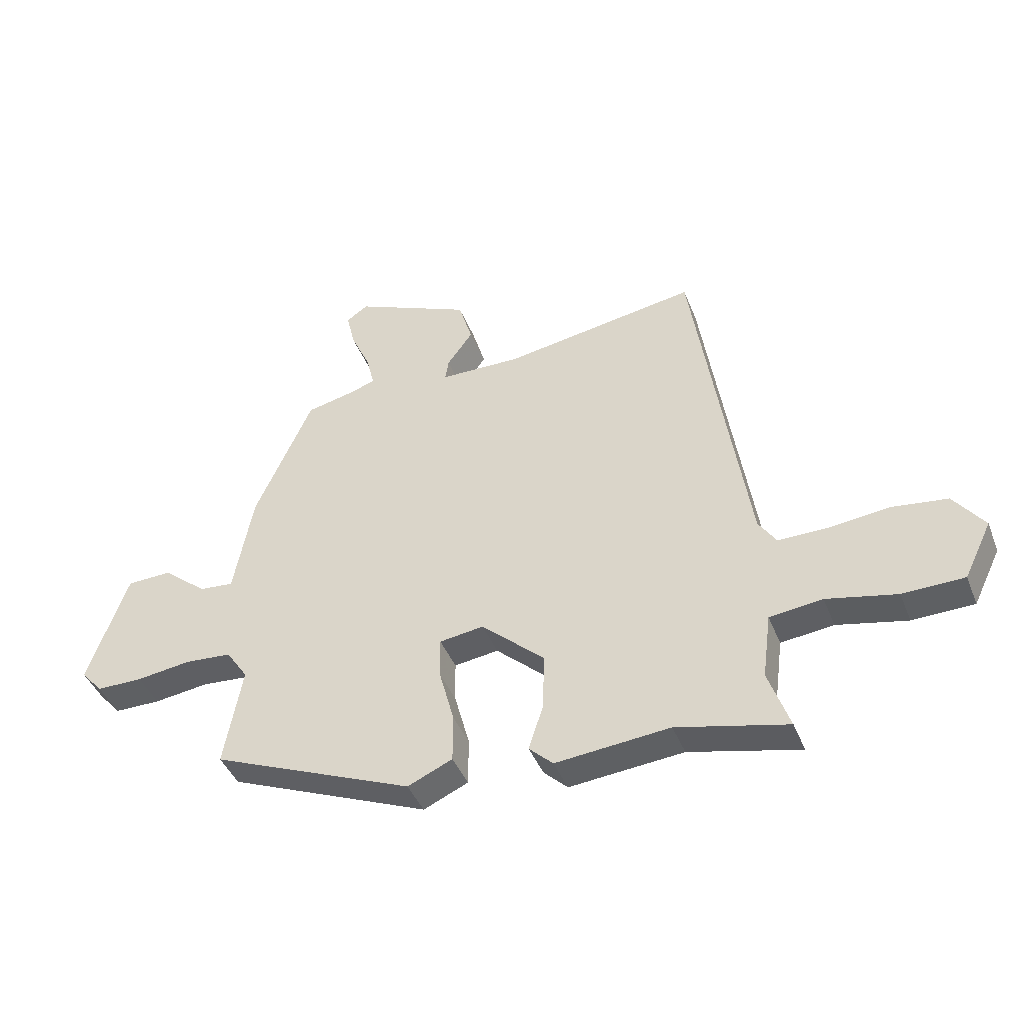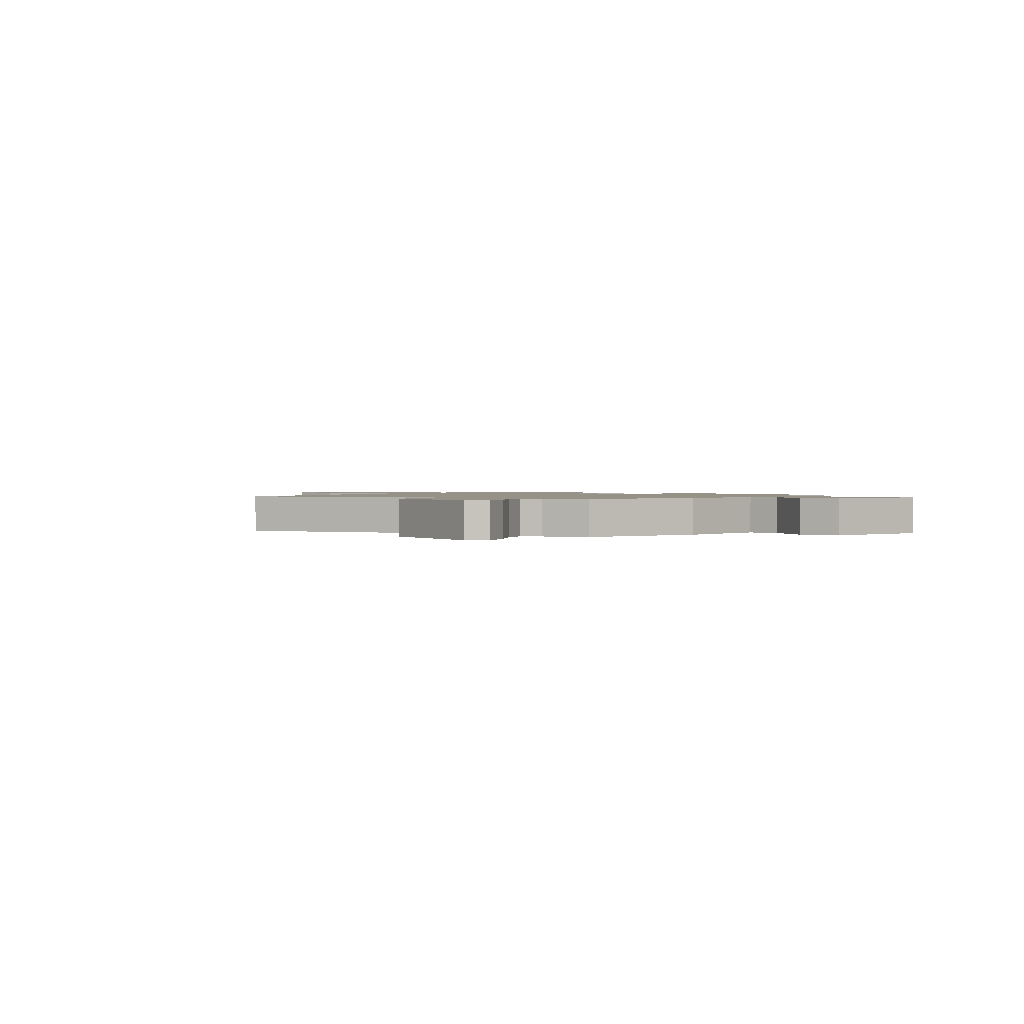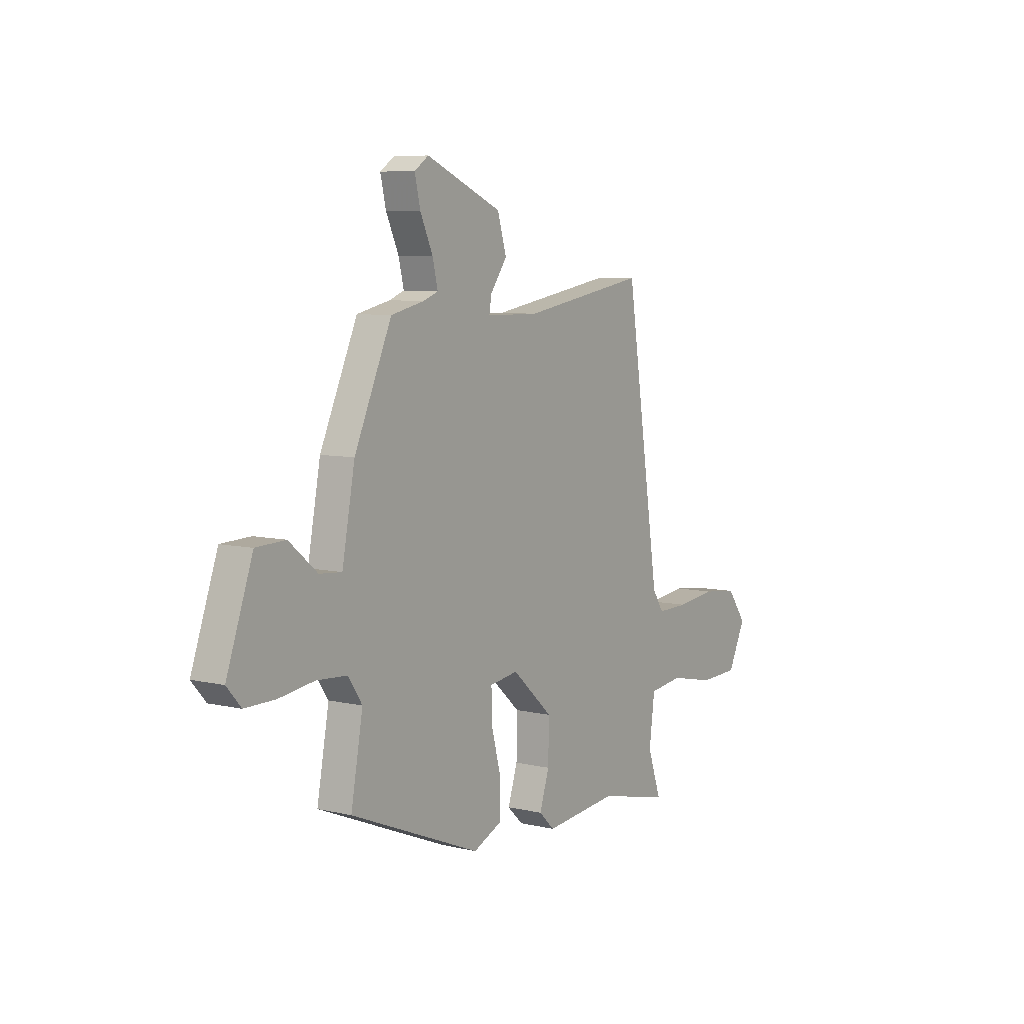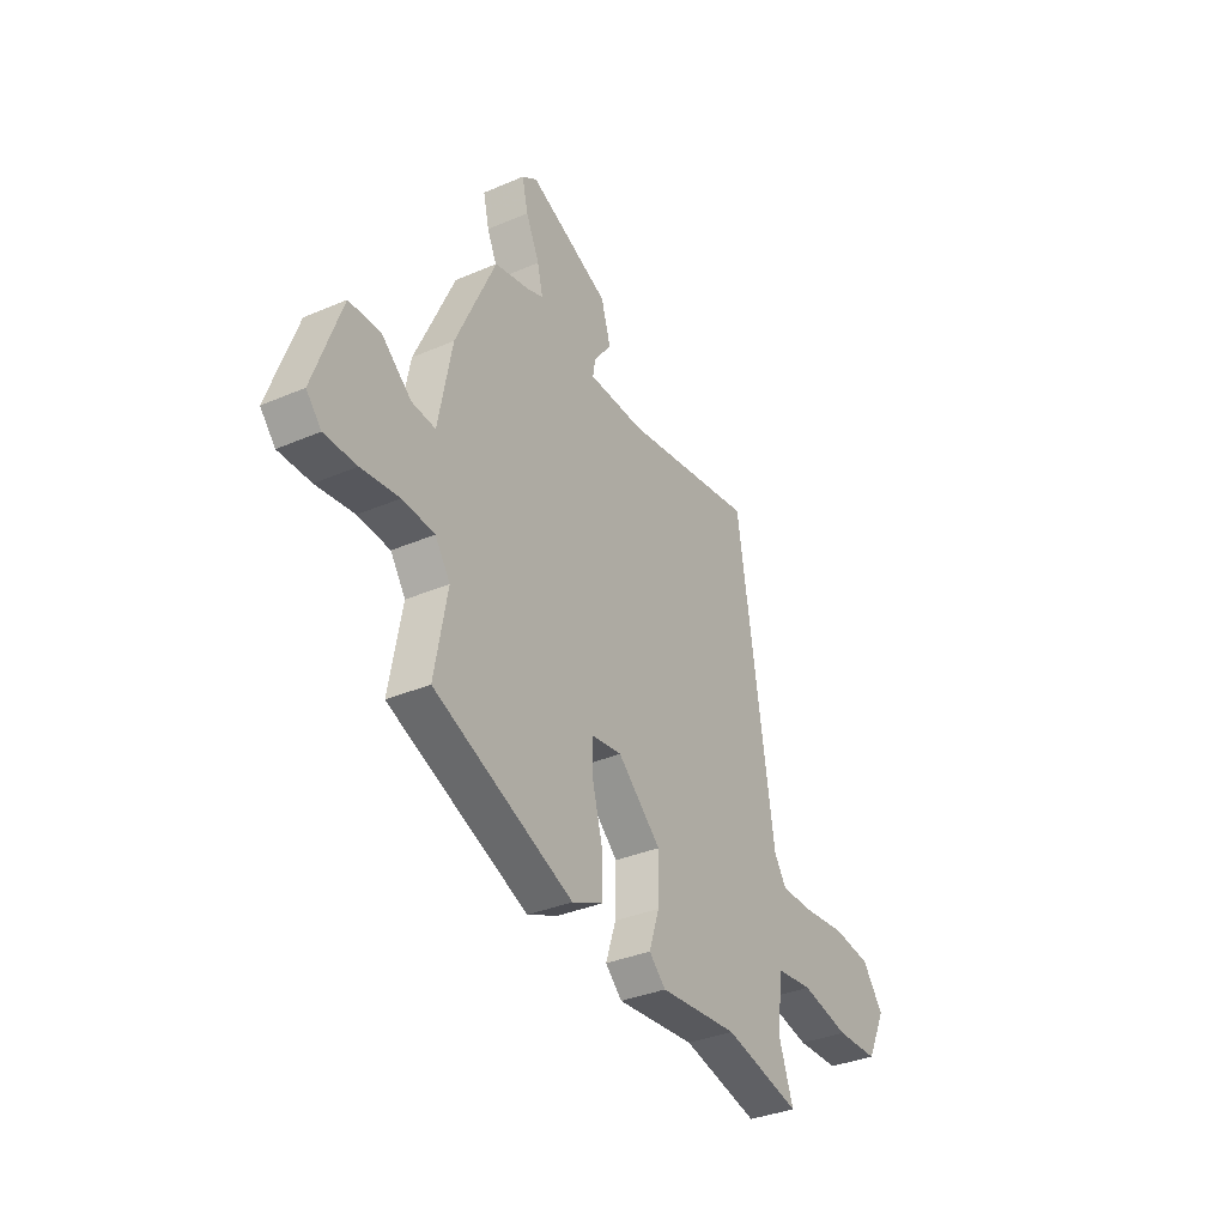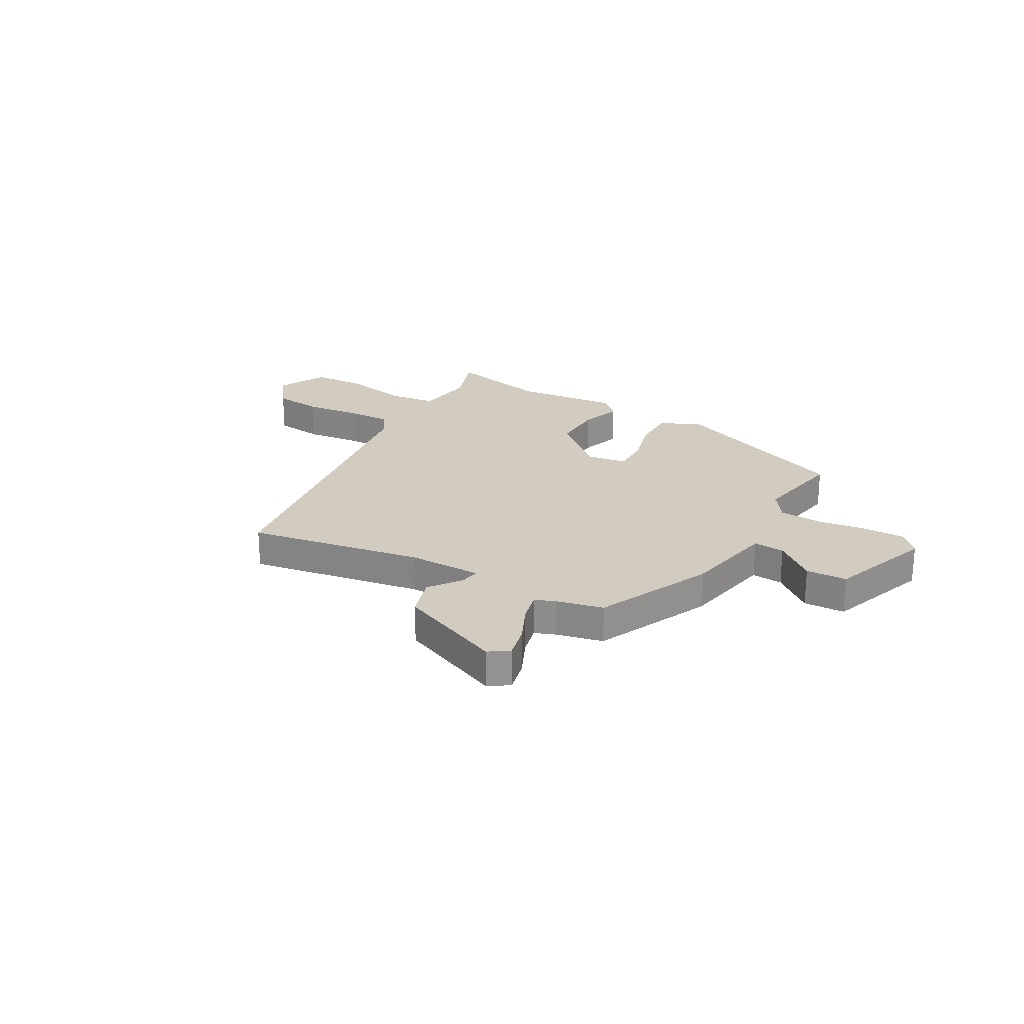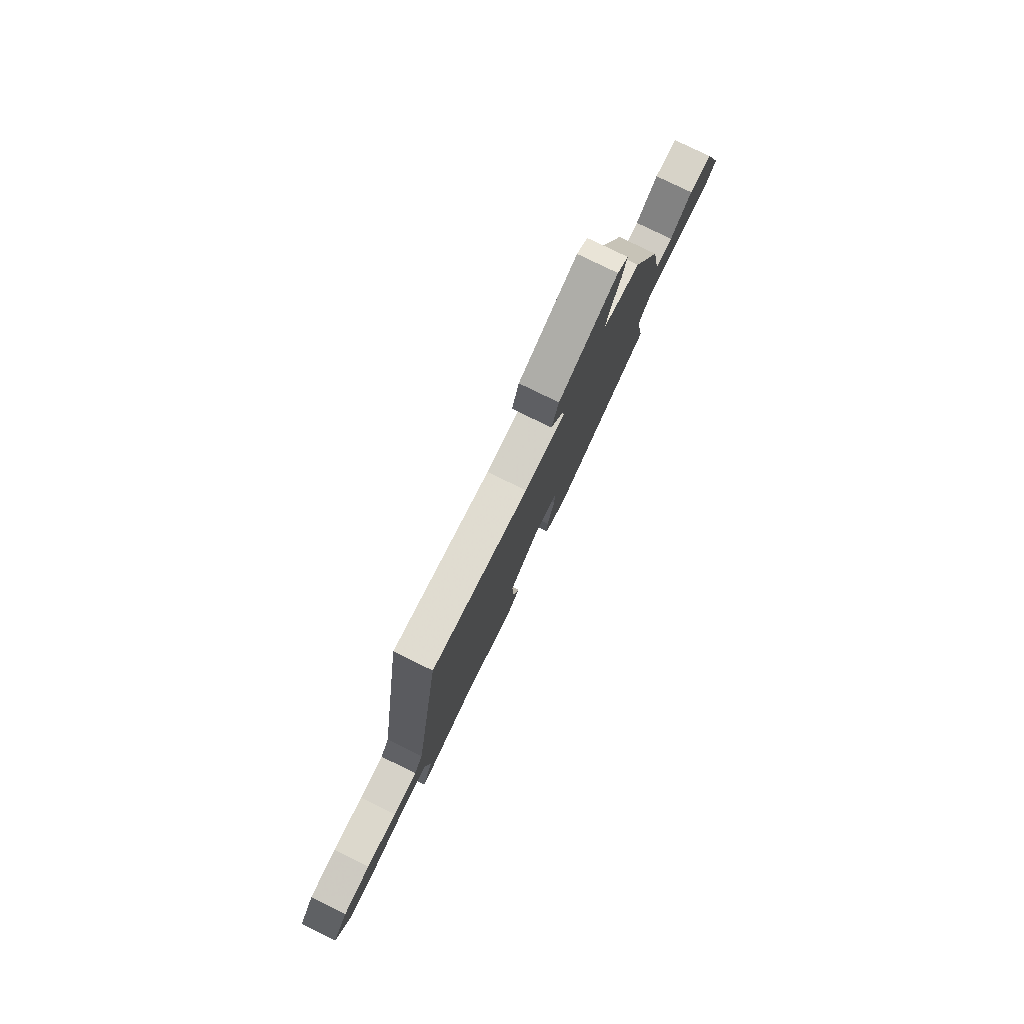
<metadata>
{"format":"obj","ext":"obj","renderer":"f3d","projection":"perspective","resolution":1024,"background":"white","views":[{"elev":-42.3,"azim":-159.4,"up":"+Z"},{"elev":1.2,"azim":32.7,"up":"+Y"},{"elev":7.4,"azim":123.7,"up":"+Z"},{"elev":-34.8,"azim":119.9,"up":"+Z"},{"elev":23.9,"azim":29.5,"up":"+Y"},{"elev":79.0,"azim":-63.9,"up":"+Z"}]}
</metadata>
<code>
v 0.381 0.07 0.49
v 0.481 0.07 0.268
v 0.515 0.07 0.088
v 0.575 0.07 0.093
v 0.651 0.07 0.156
v 0.73 0.07 0.153
v 0.8 0.07 -0.045
v 0.762 0.07 -0.088
v 0.681 0.07 -0.088
v 0.585 0.07 -0.075
v 0.504 0.07 -0.081
v 0.466 0.07 -0.137
v 0.498 0.07 -0.312
v 0.146 0.07 -0.456
v 0.068 0.07 -0.421
v 0.068 0.07 -0.337
v 0.094 0.07 -0.24
v 0.095 0.07 -0.168
v 0.018 0.07 -0.157
v -0.092 0.07 -0.256
v -0.09 0.07 -0.355
v -0.064 0.07 -0.434
v -0.106 0.07 -0.474
v -0.305 0.07 -0.455
v -0.498 0.07 -0.5
v -0.461 0.07 -0.394
v -0.476 0.07 -0.28
v -0.568 0.07 -0.269
v -0.69 0.07 -0.295
v -0.797 0.07 -0.292
v -0.845 0.07 -0.194
v -0.792 0.07 -0.123
v -0.696 0.07 -0.111
v -0.589 0.07 -0.123
v -0.504 0.07 -0.124
v -0.473 0.07 -0.077
v -0.379 0.07 0.534
v -0.042 0.07 0.478
v 0.1 0.07 0.48
v 0.094 0.07 0.517
v 0.049 0.07 0.579
v 0.073 0.07 0.659
v 0.277 0.07 0.747
v 0.315 0.07 0.721
v 0.3 0.07 0.657
v 0.266 0.07 0.583
v 0.252 0.07 0.525
v 0.292 0.07 0.51
v 0.381 0 0.49
v 0.481 0 0.268
v 0.515 0 0.088
v 0.575 0 0.093
v 0.651 0 0.156
v 0.73 0 0.153
v 0.8 0 -0.045
v 0.762 0 -0.088
v 0.681 0 -0.088
v 0.585 0 -0.075
v 0.504 0 -0.081
v 0.466 0 -0.137
v 0.498 0 -0.312
v 0.146 0 -0.456
v 0.068 0 -0.421
v 0.068 0 -0.337
v 0.094 0 -0.24
v 0.095 0 -0.168
v 0.018 0 -0.157
v -0.092 0 -0.256
v -0.09 0 -0.355
v -0.064 0 -0.434
v -0.106 0 -0.474
v -0.305 0 -0.455
v -0.498 0 -0.5
v -0.461 0 -0.394
v -0.476 0 -0.28
v -0.568 0 -0.269
v -0.69 0 -0.295
v -0.797 0 -0.292
v -0.845 0 -0.194
v -0.792 0 -0.123
v -0.696 0 -0.111
v -0.589 0 -0.123
v -0.504 0 -0.124
v -0.473 0 -0.077
v -0.379 0 0.534
v -0.042 0 0.478
v 0.1 0 0.48
v 0.094 0 0.517
v 0.049 0 0.579
v 0.073 0 0.659
v 0.277 0 0.747
v 0.315 0 0.721
v 0.3 0 0.657
v 0.266 0 0.583
v 0.252 0 0.525
v 0.292 0 0.51
f 43 44 45 46
f 43 46 47
f 40 41 42 43
f 39 40 43 47
f 36 37 38
f 35 36 38 39
f 31 32 33 34
f 31 34 35
f 28 29 30 31
f 27 28 31 35
f 24 25 26
f 24 26 27
f 21 22 23 24
f 20 21 24 27
f 19 20 27 35
f 14 15 16 17
f 12 13 14 17
f 11 12 17 18
f 7 8 9 10
f 7 10 11
f 4 5 6 7
f 3 4 7 11
f 48 1 2 3
f 19 35 39 47
f 18 19 47 48
f 3 11 18 48
f 94 93 92 91
f 95 94 91
f 91 90 89 88
f 95 91 88 87
f 86 85 84
f 87 86 84 83
f 82 81 80 79
f 83 82 79
f 79 78 77 76
f 83 79 76 75
f 74 73 72
f 75 74 72
f 72 71 70 69
f 75 72 69 68
f 83 75 68 67
f 65 64 63 62
f 65 62 61 60
f 66 65 60 59
f 58 57 56 55
f 59 58 55
f 55 54 53 52
f 59 55 52 51
f 51 50 49 96
f 95 87 83 67
f 96 95 67 66
f 96 66 59 51
f 1 49 50 2
f 2 50 51 3
f 3 51 52 4
f 4 52 53 5
f 5 53 54 6
f 6 54 55 7
f 7 55 56 8
f 8 56 57 9
f 9 57 58 10
f 10 58 59 11
f 11 59 60 12
f 12 60 61 13
f 13 61 62 14
f 14 62 63 15
f 15 63 64 16
f 16 64 65 17
f 17 65 66 18
f 18 66 67 19
f 19 67 68 20
f 20 68 69 21
f 21 69 70 22
f 22 70 71 23
f 23 71 72 24
f 24 72 73 25
f 25 73 74 26
f 26 74 75 27
f 27 75 76 28
f 28 76 77 29
f 29 77 78 30
f 30 78 79 31
f 31 79 80 32
f 32 80 81 33
f 33 81 82 34
f 34 82 83 35
f 35 83 84 36
f 36 84 85 37
f 37 85 86 38
f 38 86 87 39
f 39 87 88 40
f 40 88 89 41
f 41 89 90 42
f 42 90 91 43
f 43 91 92 44
f 44 92 93 45
f 45 93 94 46
f 46 94 95 47
f 47 95 96 48
f 48 96 49 1

</code>
